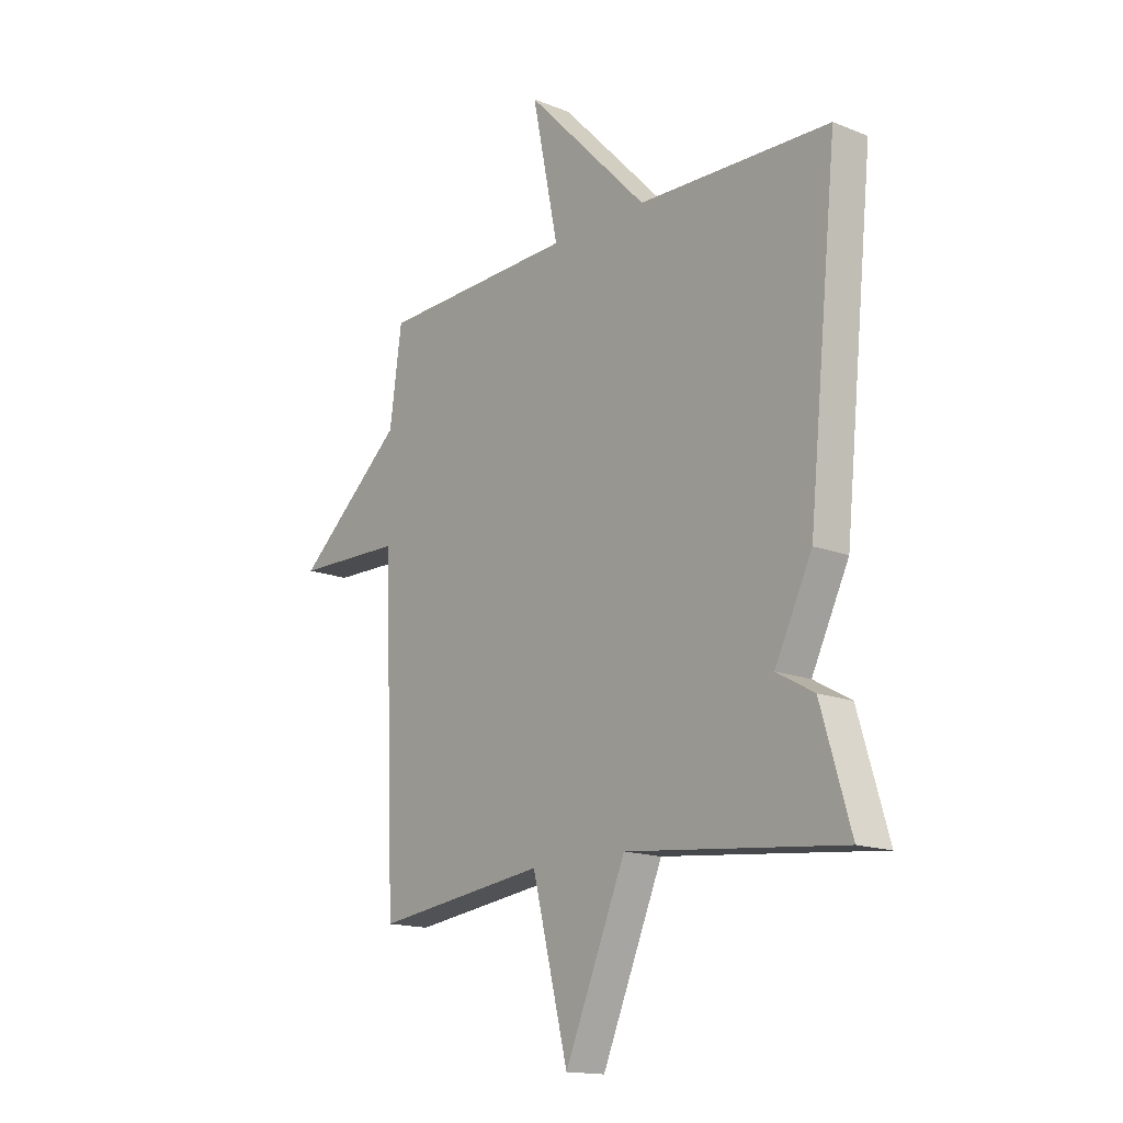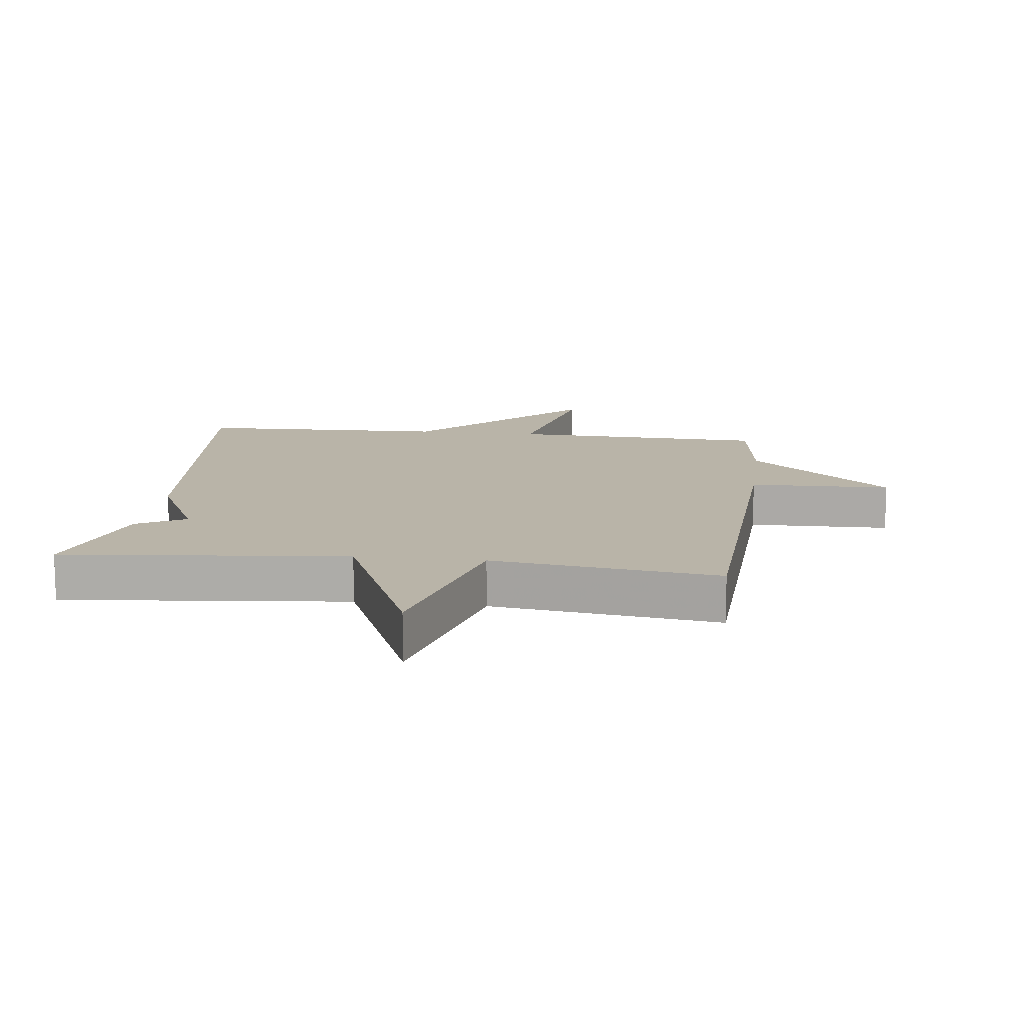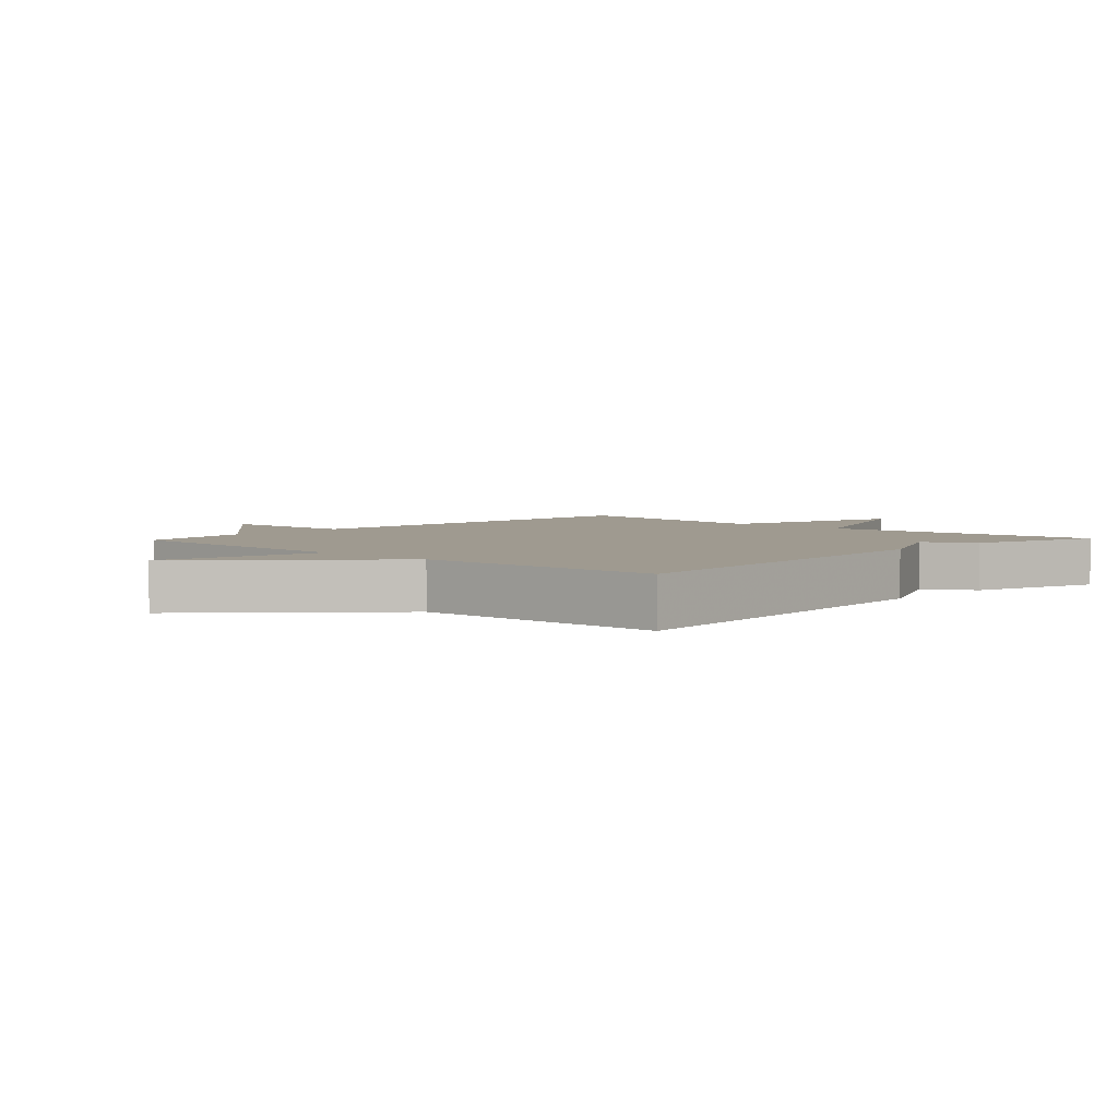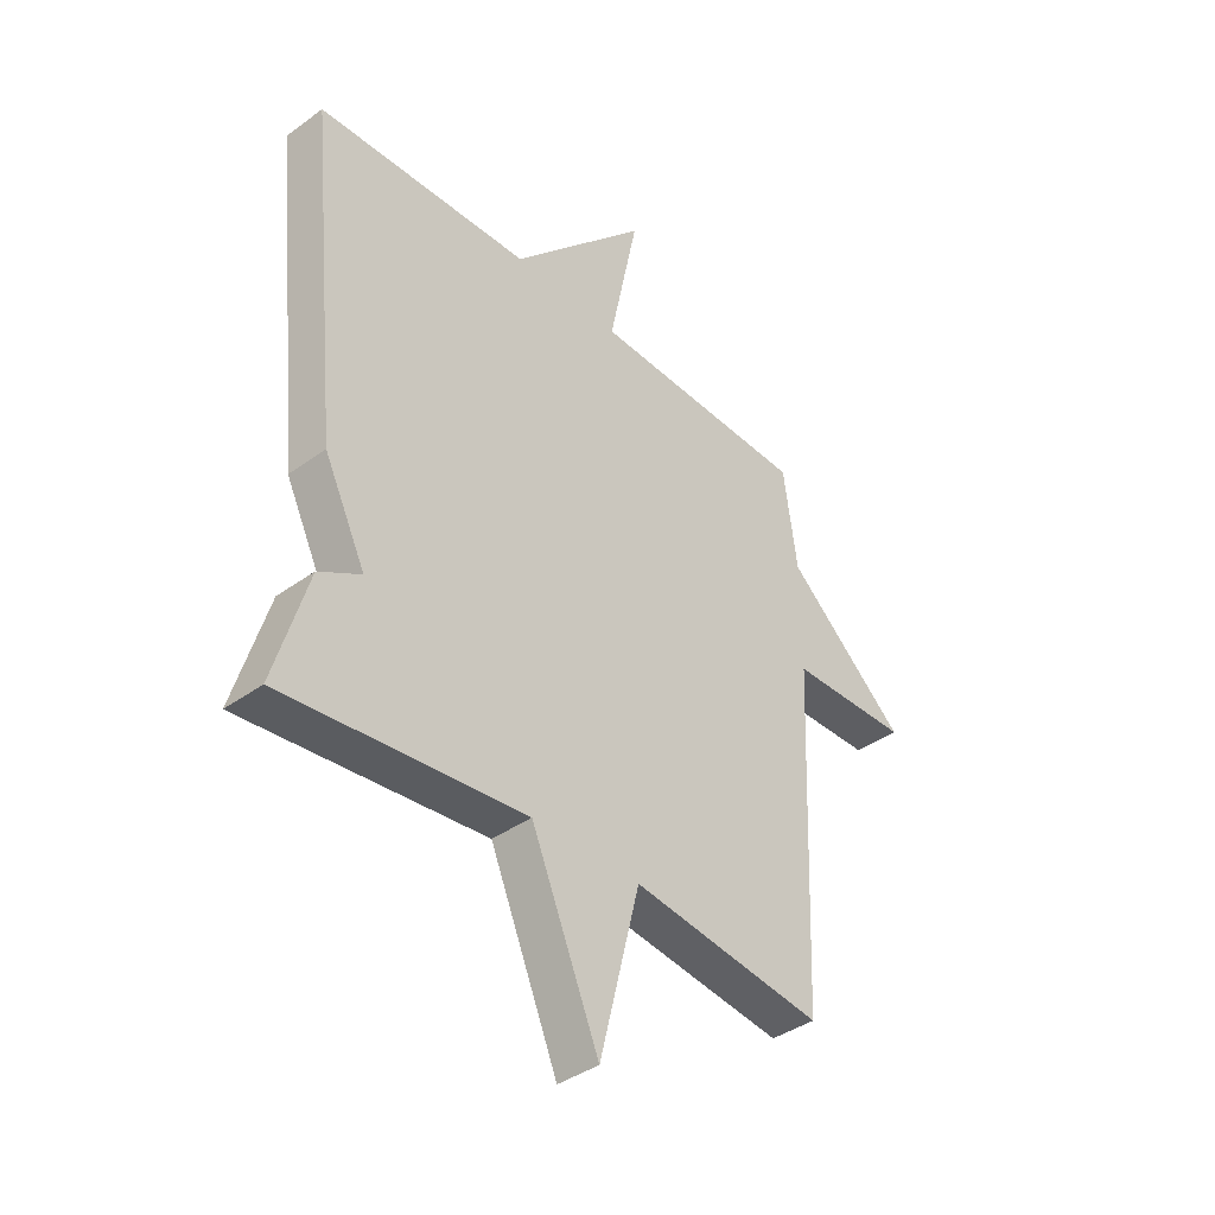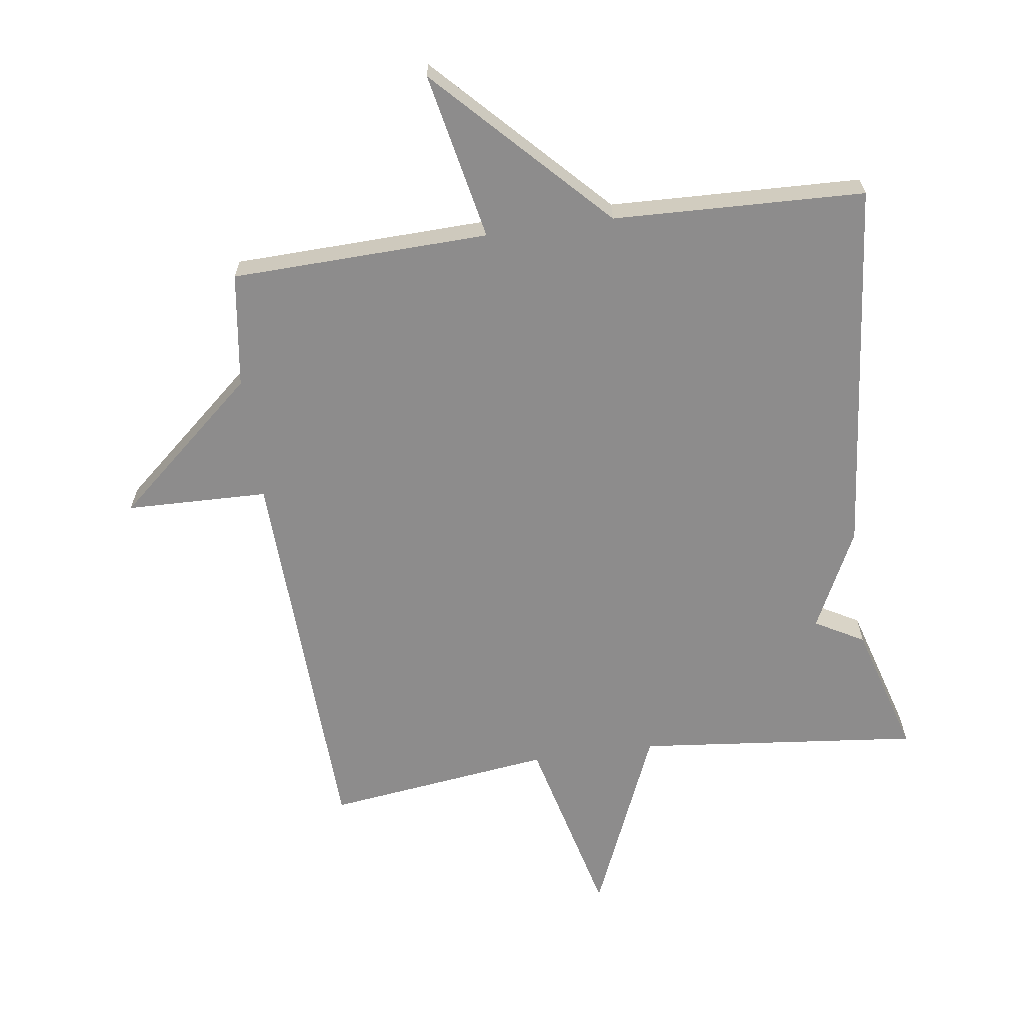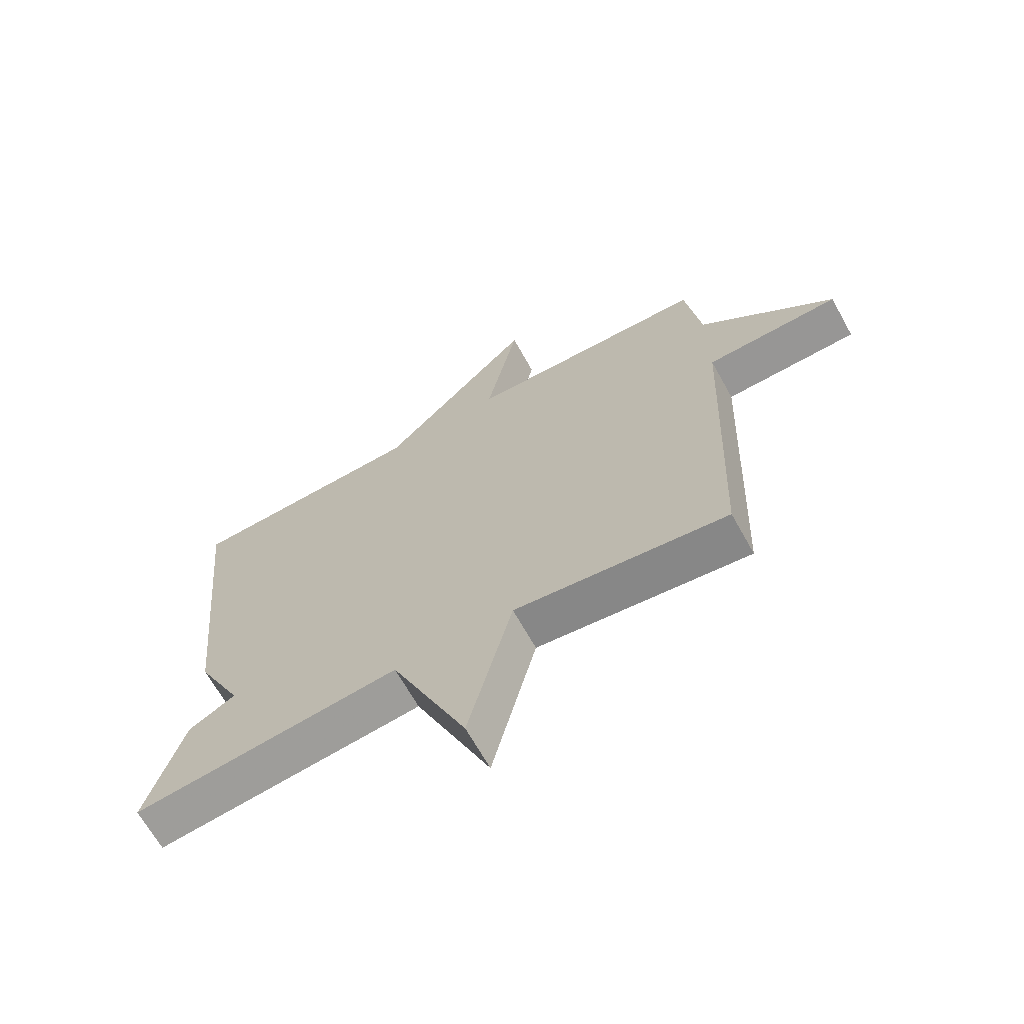
<metadata>
{"format":"obj","ext":"obj","renderer":"f3d","projection":"perspective","resolution":1024,"background":"white","views":[{"elev":-15.6,"azim":50.2,"up":"+Z"},{"elev":13.1,"azim":-172.8,"up":"+Y"},{"elev":3.9,"azim":43.3,"up":"+Y"},{"elev":-39.4,"azim":132.1,"up":"+Z"},{"elev":-64.3,"azim":7.9,"up":"+Y"},{"elev":-67.1,"azim":-150.9,"up":"+Z"}]}
</metadata>
<code>
v 0.5 0.07 -0.5
v 0.055 0.07 -0.454
v -0.071 0.07 -0.751
v -0.145 0.07 -0.454
v -0.5 0.07 -0.5
v -0.525 0.07 0.119
v -0.748 0.07 0.124
v -0.525 0.07 0.319
v -0.5 0.07 0.5
v -0.095 0.07 0.513
v -0.149 0.07 0.777
v 0.105 0.07 0.513
v 0.5 0.07 0.5
v 0.439 0.07 -0.093
v 0.362 0.07 -0.25
v 0.439 0.07 -0.293
v 0.5 0 -0.5
v 0.055 0 -0.454
v -0.071 0 -0.751
v -0.145 0 -0.454
v -0.5 0 -0.5
v -0.525 0 0.119
v -0.748 0 0.124
v -0.525 0 0.319
v -0.5 0 0.5
v -0.095 0 0.513
v -0.149 0 0.777
v 0.105 0 0.513
v 0.5 0 0.5
v 0.439 0 -0.093
v 0.362 0 -0.25
v 0.439 0 -0.293
f 15 16 1 2
f 14 15 2
f 13 14 2
f 12 13 2
f 10 11 12
f 10 12 2
f 9 10 2
f 8 9 2
f 6 7 8
f 4 5 6 8
f 4 8 2
f 2 3 4
f 18 17 32 31
f 18 31 30
f 18 30 29
f 18 29 28
f 28 27 26
f 18 28 26
f 18 26 25
f 18 25 24
f 24 23 22
f 24 22 21 20
f 18 24 20
f 20 19 18
f 1 17 18 2
f 2 18 19 3
f 3 19 20 4
f 4 20 21 5
f 5 21 22 6
f 6 22 23 7
f 7 23 24 8
f 8 24 25 9
f 9 25 26 10
f 10 26 27 11
f 11 27 28 12
f 12 28 29 13
f 13 29 30 14
f 14 30 31 15
f 15 31 32 16
f 16 32 17 1

</code>
